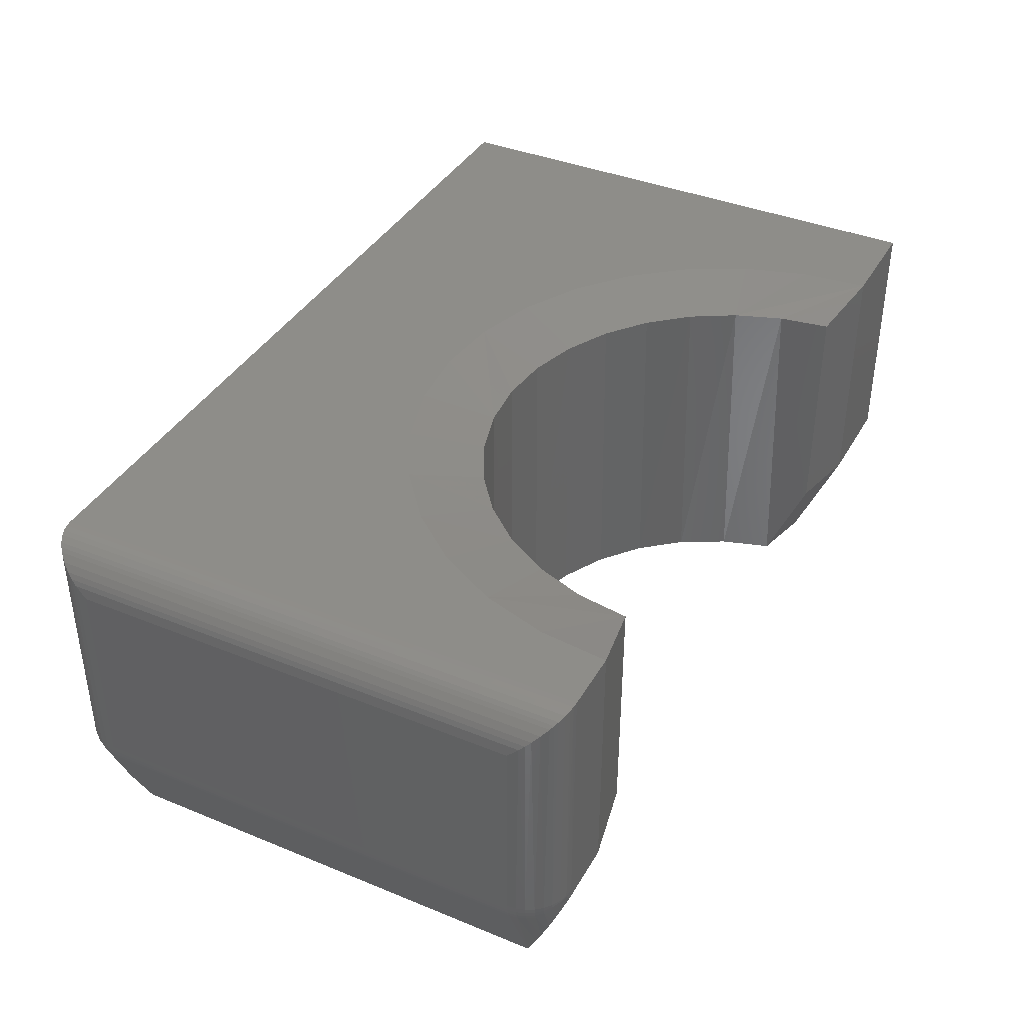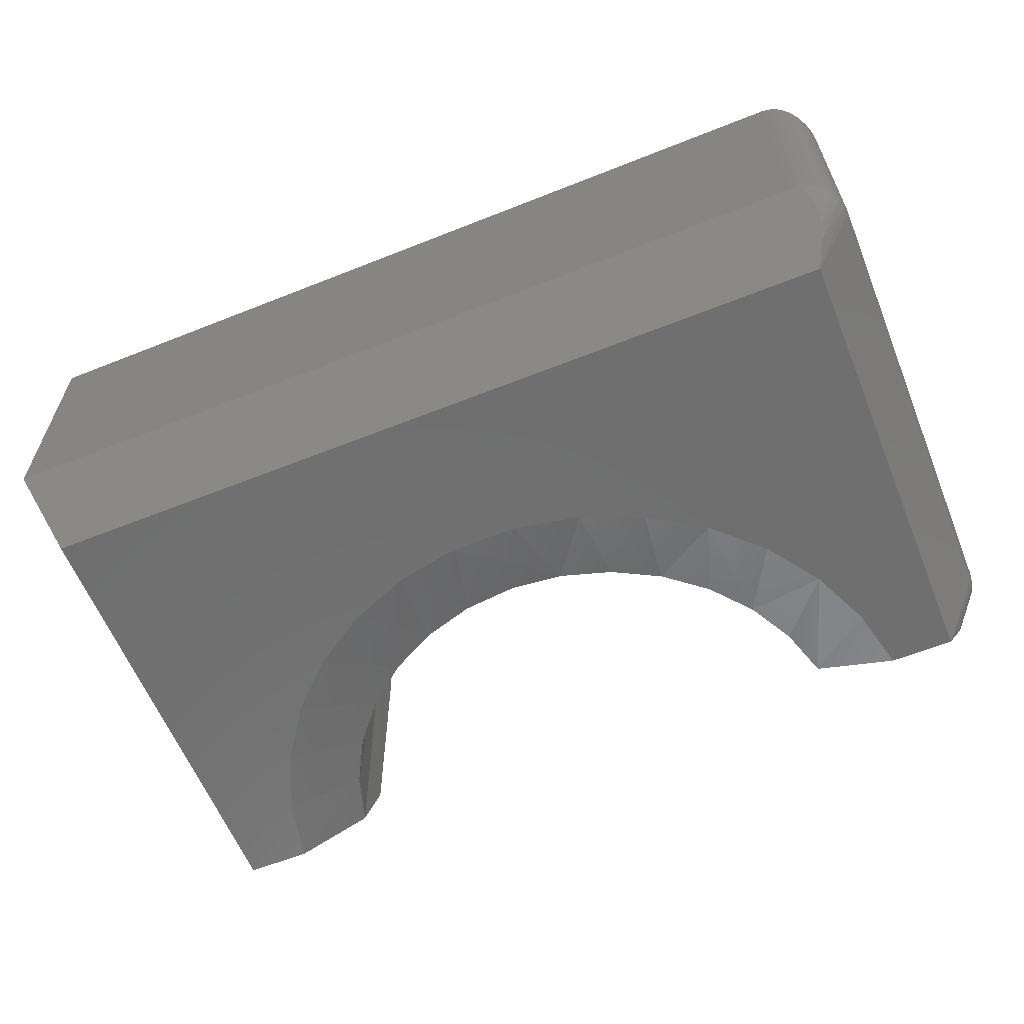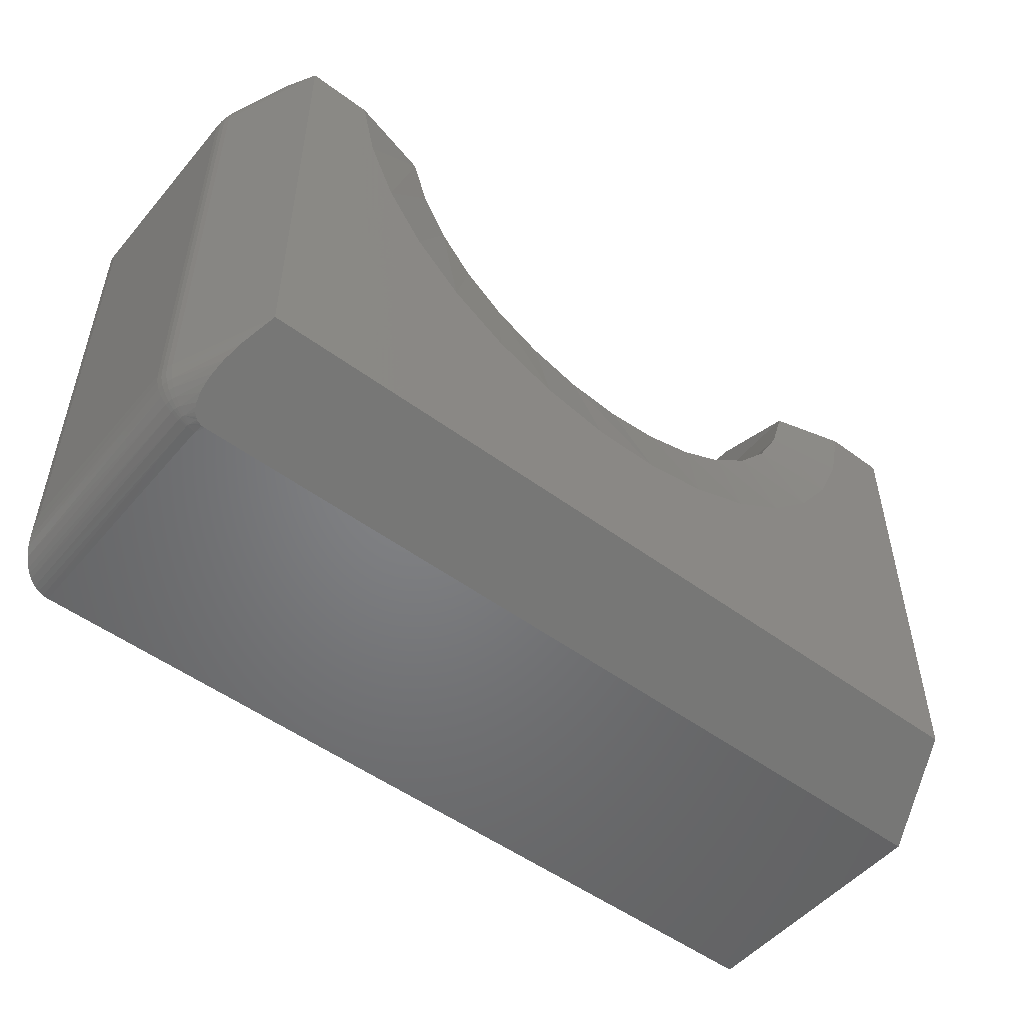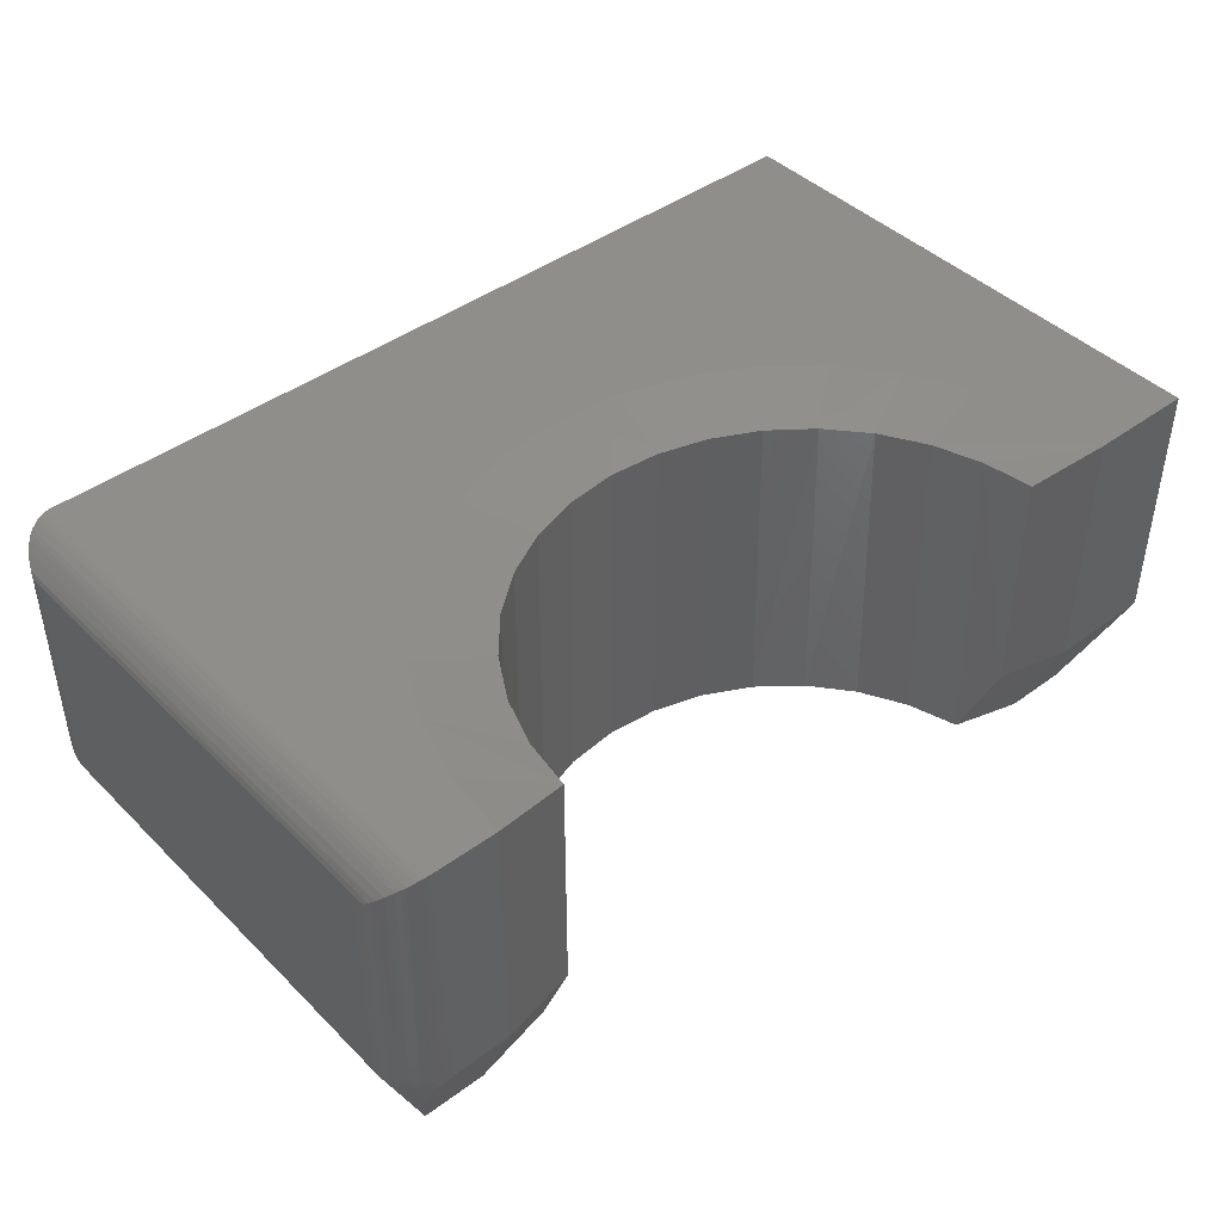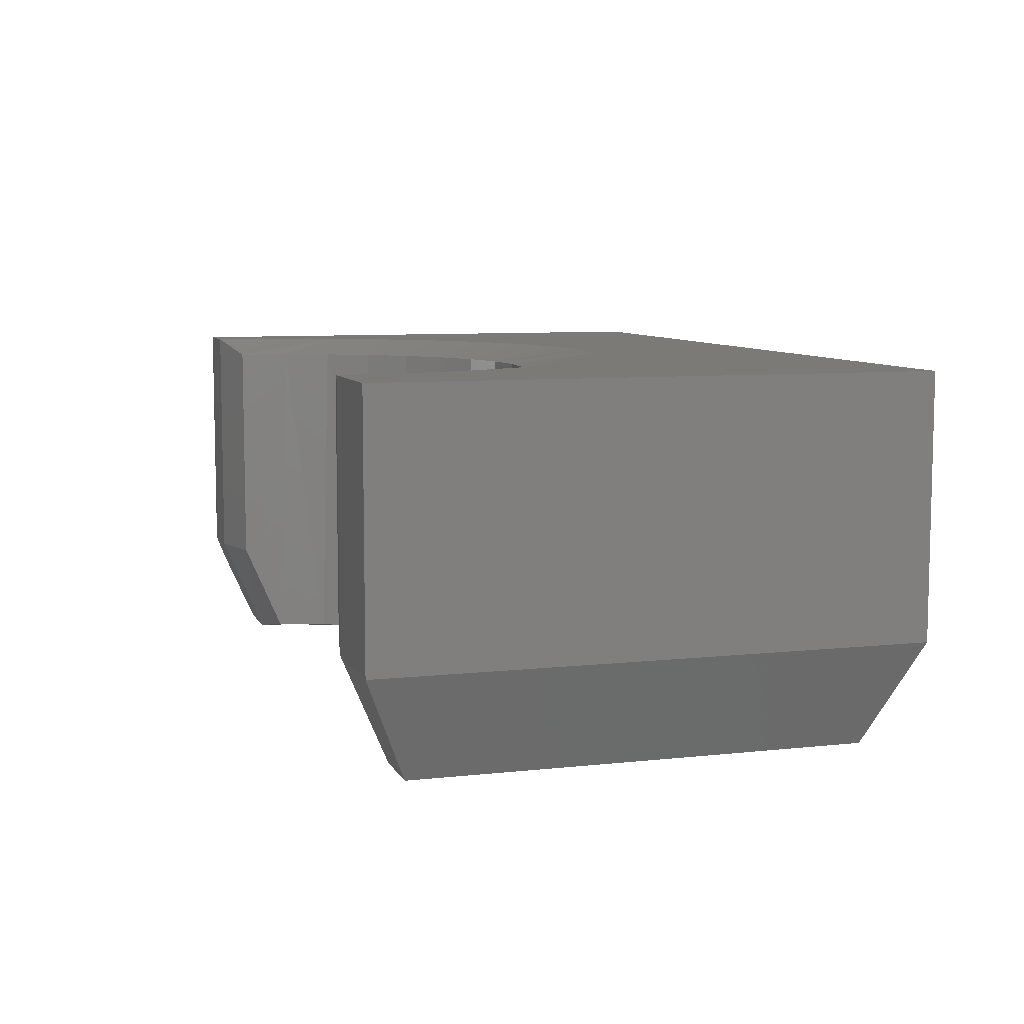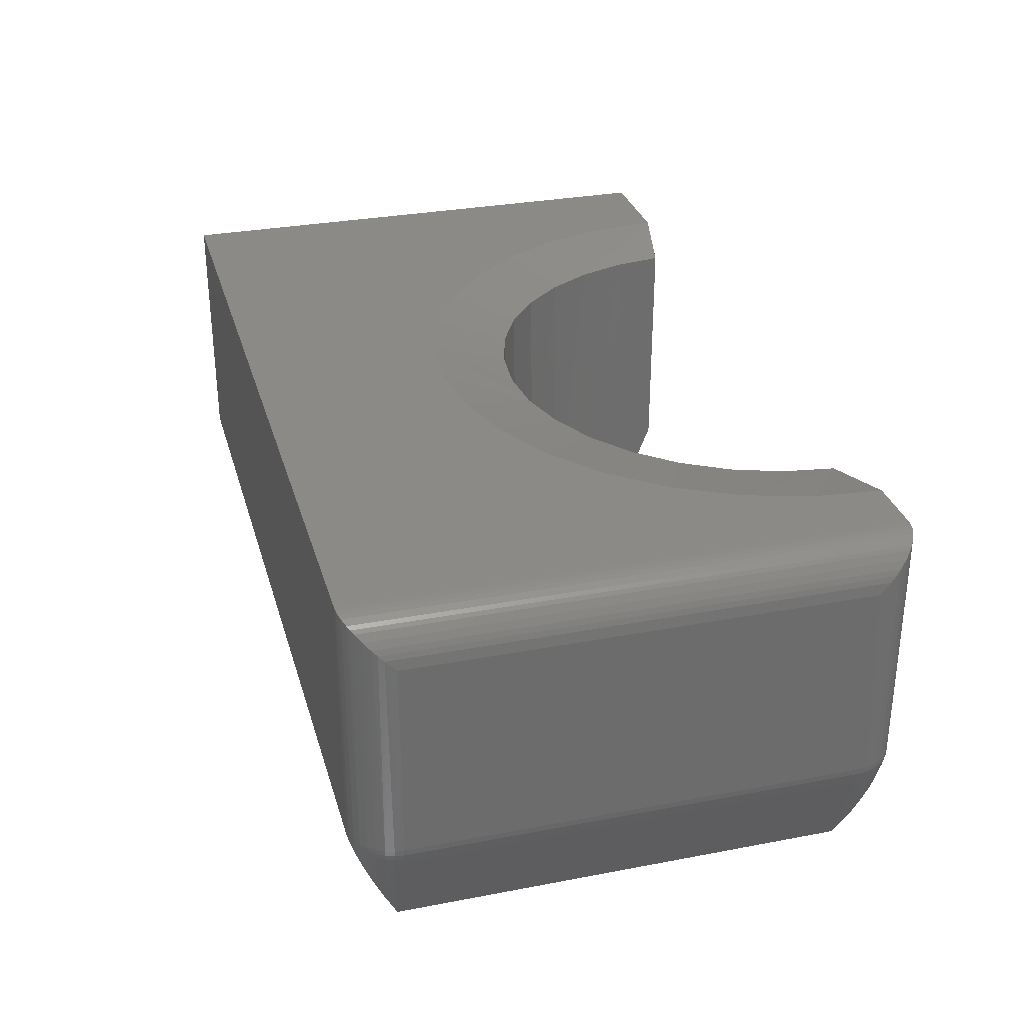
<metadata>
{"format":"stl","ext":"stl","renderer":"f3d","projection":"perspective","resolution":1024,"background":"white","views":[{"elev":39.0,"azim":-62.9,"up":"+Y"},{"elev":-61.2,"azim":-157.9,"up":"+Y"},{"elev":-51.2,"azim":-38.9,"up":"+Z"},{"elev":43.3,"azim":-41.0,"up":"+Y"},{"elev":7.9,"azim":72.9,"up":"+Y"},{"elev":30.8,"azim":-105.3,"up":"+Y"}]}
</metadata>
<code>
# stl→obj: 197 verts, 390 faces
v -0.02611 -0.01562 0.4442
v -0.02209 -0.3594 0.4532
v -0.008393 -0.01562 0.4943
v -0.04822 -0.3594 0.405
v -0.05296 -0.01562 0.3982
v -0.08321 -0.3594 0.3628
v -0.08797 -0.01562 0.3582
v -0.1257 -0.3594 0.3282
v -0.1299 -0.01562 0.3254
v -0.1742 -0.3594 0.3024
v -0.1772 -0.01562 0.3012
v -0.2267 -0.3594 0.2866
v -0.2283 -0.01562 0.2863
v -0.3853 -0.01562 0.3012
v -0.3883 -0.3594 0.3024
v -0.3358 -0.3594 0.2866
v -0.4326 -0.01562 0.3254
v -0.4368 -0.3594 0.3282
v -0.4745 -0.01562 0.3582
v -0.4793 -0.3594 0.3628
v -0.5095 -0.01562 0.3982
v -0.5143 -0.3594 0.405
v -0.5364 -0.01562 0.4442
v -0.5404 -0.3594 0.4532
v -0.5541 -0.01562 0.4943
v -0.005812 -0.3594 0.5056
v -0.000433 -0.2624 0.5469
v -0.000433 -0.01562 0.5469
v -0.3342 -0.01562 0.2863
v -0.2812 -0.3594 0.2812
v -0.2812 -0.01562 0.2812
v -0.5567 -0.3594 0.5056
v -0.5621 -0.01562 0.5469
v -0.5621 -0.2624 0.5469
v -0.7194 -0.3223 0.5382
v -0.7206 -0.2895 0.5523
v -0.7214 -0.3004 0.5476
v -0.7212 -0.3078 0.5444
v -0.7183 -0.2804 0.5562
v -0.7154 -0.3402 0.5305
v -0.7166 -0.2767 0.5578
v -0.7144 -0.2732 0.5592
v -0.712 -0.2705 0.5604
v -0.7031 -0.375 0.5156
v -0.6376 -0.375 0.5156
v -0.641 -0.2656 0.5625
v -0.699 -0.2656 0.5625
v -0.7017 -0.2658 0.5624
v -0.7043 -0.2663 0.5622
v -0.7067 -0.2671 0.5619
v -0.7089 -0.2682 0.5614
v -0.7105 -0.2693 0.5609
v 0.1875 -0.2656 0.5625
v 0.07856 -0.2656 0.5625
v 0.1406 -0.375 0.5156
v 0.07505 -0.375 0.5156
v -0.6411 3.985e-17 0.5625
v -0.7031 5.204e-18 0.5625
v -0.7031 -0.256 0.5625
v 0.1875 1.041e-16 0.5625
v 0.07812 9.194e-17 0.5625
v 0.1875 1.041e-16 -5.741e-17
v -0.7031 5.204e-18 -2.87e-18
v -0.2812 5.204e-17 0.2031
v -0.2111 5.983e-17 0.21
v -0.1437 6.731e-17 0.2305
v -0.08159 7.421e-17 0.2637
v -0.02713 8.025e-17 0.3084
v 0.01756 8.522e-17 0.3628
v 0.05077 8.89e-17 0.425
v 0.07122 9.117e-17 0.4924
v -0.6337 1.291e-17 0.4924
v -0.6133 1.518e-17 0.425
v -0.5801 1.887e-17 0.3628
v -0.5354 2.383e-17 0.3084
v -0.4809 2.988e-17 0.2637
v -0.4188 3.677e-17 0.2305
v -0.3514 4.426e-17 0.21
v 0.1406 -0.375 0.04688
v 0.05956 -0.375 0.4485
v 0.03155 -0.375 0.3856
v -0.007966 -0.375 0.3291
v -0.05752 -0.375 0.2813
v -0.1153 -0.375 0.2437
v -0.1792 -0.375 0.2179
v -0.2468 -0.375 0.2048
v -0.3157 -0.375 0.2048
v -0.7031 -0.375 0.04688
v -0.3833 -0.375 0.2179
v -0.4472 -0.375 0.2437
v -0.505 -0.375 0.2813
v -0.5545 -0.375 0.3291
v -0.594 -0.375 0.3856
v -0.6221 -0.375 0.4485
v -0.75 -0.256 0.5156
v -0.75 -0.256 0.04688
v -0.7496 -0.2623 0.5156
v -0.7496 -0.2623 0.04688
v -0.7483 -0.2685 0.5156
v -0.7483 -0.2685 0.04688
v -0.7462 -0.2745 0.5156
v -0.7462 -0.2745 0.04688
v -0.75 -0.04688 0.5156
v -0.75 -0.04688 0.04688
v -0.7166 -0.2767 0.004749
v -0.7144 -0.2732 0.003261
v -0.7154 -0.3402 0.03196
v -0.7183 -0.2804 0.00634
v -0.7194 -0.3223 0.02429
v -0.7206 -0.2895 0.01023
v -0.7214 -0.3004 0.01492
v -0.7212 -0.3078 0.01806
v -0.712 -0.2705 0.002084
v -0.7105 -0.2693 0.001561
v -0.7089 -0.2682 0.001116
v -0.7067 -0.2671 0.0006331
v -0.7043 -0.2663 0.0002856
v -0.7017 -0.2658 6.879e-05
v -0.699 -0.2656 -3.123e-18
v 0.1875 -0.2656 -4.353e-17
v -0.7031 -0.256 -2.87e-18
v -0.7089 -0.0003595 0.0003595
v -0.7123 -0.256 0.0009007
v -0.7486 -0.03561 0.03561
v -0.7491 -0.256 0.03773
v -0.7145 -0.001402 0.001402
v -0.7199 -0.003121 0.003121
v -0.7211 -0.256 0.003568
v -0.7268 -0.006413 0.006413
v -0.7292 -0.256 0.0079
v -0.7307 -0.00894 0.00894
v -0.7342 -0.01174 0.01174
v -0.7363 -0.256 0.01373
v -0.74 -0.01796 0.01796
v -0.7421 -0.256 0.02083
v -0.7445 -0.02477 0.02477
v -0.7464 -0.256 0.02894
v -0.7469 -0.03013 0.03013
v -0.7454 -0.2741 0.03773
v -0.7429 -0.2731 0.02894
v -0.7389 -0.2714 0.02083
v -0.7336 -0.2691 0.01373
v -0.7271 -0.2663 0.0079
v -0.7196 -0.2631 0.003568
v -0.7115 -0.2596 0.0009007
v -0.7486 -0.03561 0.5269
v -0.7089 -0.0003595 0.5621
v -0.7145 -0.001402 0.5611
v -0.7199 -0.003121 0.5594
v -0.7268 -0.006413 0.5561
v -0.7307 -0.00894 0.5536
v -0.7342 -0.01174 0.5508
v -0.74 -0.01796 0.5445
v -0.7445 -0.02477 0.5377
v -0.7469 -0.03013 0.5324
v -0.7454 -0.2741 0.5248
v -0.7429 -0.2731 0.5336
v -0.7389 -0.2714 0.5417
v -0.7336 -0.2691 0.5488
v -0.7271 -0.2663 0.5546
v -0.7196 -0.2631 0.5589
v -0.7115 -0.2596 0.5616
v -0.7123 -0.256 0.5616
v -0.7491 -0.256 0.5248
v -0.7464 -0.256 0.5336
v -0.7421 -0.256 0.5417
v -0.7363 -0.256 0.5488
v -0.7292 -0.256 0.5546
v -0.7211 -0.256 0.5589
v -0.7122 -0.2572 0.5616
v -0.7119 -0.2584 0.5616
v -0.7204 -0.2608 0.5589
v -0.7282 -0.2629 0.5546
v -0.7351 -0.2648 0.5488
v -0.7407 -0.2664 0.5417
v -0.7449 -0.2676 0.5336
v -0.7474 -0.2683 0.5248
v -0.7209 -0.2584 0.5589
v -0.7289 -0.2595 0.5546
v -0.736 -0.2605 0.5488
v -0.7417 -0.2612 0.5417
v -0.746 -0.2618 0.5336
v -0.7487 -0.2622 0.5248
v -0.7119 -0.2584 0.0009007
v -0.7122 -0.2572 0.0009007
v -0.7209 -0.2584 0.003568
v -0.7289 -0.2595 0.0079
v -0.736 -0.2605 0.01373
v -0.7417 -0.2612 0.02083
v -0.746 -0.2618 0.02894
v -0.7487 -0.2622 0.03773
v -0.7204 -0.2608 0.003568
v -0.7282 -0.2629 0.0079
v -0.7351 -0.2648 0.01373
v -0.7407 -0.2664 0.02083
v -0.7449 -0.2676 0.02894
v -0.7474 -0.2683 0.03773
f 1 2 3
f 4 2 1
f 5 4 1
f 6 4 5
f 7 6 5
f 8 6 7
f 9 8 7
f 10 8 9
f 11 10 9
f 12 10 11
f 13 12 11
f 14 15 16
f 15 14 17
f 17 18 15
f 18 17 19
f 19 20 18
f 20 19 21
f 21 22 20
f 22 21 23
f 23 24 22
f 24 23 25
f 2 26 3
f 3 26 27
f 3 27 28
f 14 16 29
f 29 16 30
f 29 30 31
f 31 30 12
f 31 12 13
f 24 25 32
f 32 25 33
f 32 33 34
f 35 36 37
f 37 38 35
f 35 39 36
f 39 35 40
f 41 39 40
f 42 41 40
f 43 42 40
f 44 45 46
f 44 46 47
f 44 47 48
f 44 48 49
f 44 49 50
f 44 50 51
f 44 51 52
f 44 52 43
f 44 43 40
f 53 54 55
f 55 54 56
f 46 57 47
f 47 57 58
f 47 58 59
f 53 60 54
f 54 60 61
f 62 63 64
f 62 64 65
f 62 65 66
f 62 66 67
f 62 67 68
f 62 68 69
f 62 69 70
f 62 70 71
f 62 71 61
f 62 61 60
f 63 58 57
f 63 57 72
f 63 72 73
f 63 73 74
f 63 74 75
f 63 75 76
f 63 76 77
f 63 77 78
f 63 78 64
f 79 55 56
f 79 56 80
f 79 80 81
f 79 81 82
f 79 82 83
f 79 83 84
f 79 84 85
f 79 85 86
f 79 86 87
f 79 87 88
f 88 87 89
f 88 89 90
f 88 90 91
f 88 91 92
f 88 92 93
f 88 93 94
f 88 94 45
f 88 45 44
f 92 91 22
f 22 93 92
f 24 93 22
f 90 89 18
f 18 91 90
f 20 91 18
f 20 22 91
f 87 86 16
f 16 89 87
f 15 89 16
f 15 18 89
f 85 84 10
f 12 85 10
f 12 86 85
f 30 86 12
f 30 16 86
f 83 82 6
f 8 83 6
f 8 84 83
f 10 84 8
f 4 81 2
f 4 82 81
f 6 82 4
f 32 45 94
f 32 94 93
f 32 93 24
f 81 80 2
f 2 80 56
f 2 56 26
f 46 45 34
f 34 45 32
f 46 34 57
f 57 34 33
f 29 65 64
f 65 29 31
f 61 71 1
f 61 1 3
f 61 3 28
f 33 25 73
f 33 73 72
f 33 72 57
f 14 77 17
f 17 77 76
f 17 76 19
f 19 76 75
f 19 75 21
f 21 75 74
f 21 74 23
f 23 74 73
f 23 73 25
f 77 14 78
f 78 14 29
f 78 29 64
f 9 67 11
f 11 67 66
f 11 66 13
f 13 66 65
f 13 65 31
f 67 9 68
f 68 9 7
f 68 7 69
f 69 7 5
f 69 5 70
f 70 5 1
f 70 1 71
f 61 28 54
f 54 28 27
f 56 54 26
f 26 54 27
f 95 96 97
f 97 96 98
f 97 98 99
f 99 98 100
f 99 100 101
f 101 100 102
f 101 102 44
f 44 102 88
f 95 103 96
f 96 103 104
f 105 106 107
f 108 105 107
f 109 108 107
f 110 108 109
f 111 110 109
f 112 111 109
f 88 107 106
f 88 106 113
f 88 113 114
f 88 114 115
f 88 115 116
f 88 116 117
f 88 117 118
f 88 118 119
f 88 119 120
f 88 120 79
f 62 120 63
f 63 120 119
f 63 119 121
f 121 122 63
f 121 123 122
f 96 124 125
f 96 104 124
f 123 126 122
f 127 126 123
f 123 128 127
f 129 127 128
f 128 130 129
f 129 130 131
f 132 131 130
f 130 133 132
f 134 132 133
f 133 135 134
f 136 134 135
f 135 137 136
f 136 137 138
f 124 138 137
f 137 125 124
f 88 139 107
f 88 102 139
f 139 140 107
f 109 107 140
f 140 141 109
f 109 141 112
f 111 112 141
f 141 142 111
f 110 111 142
f 142 143 110
f 110 143 108
f 105 108 143
f 119 118 121
f 144 145 115
f 144 115 114
f 144 114 113
f 144 113 106
f 144 106 105
f 144 105 143
f 145 121 118
f 145 118 117
f 145 117 116
f 145 116 115
f 104 146 124
f 104 103 146
f 147 126 148
f 148 126 127
f 148 127 149
f 149 127 129
f 149 129 150
f 150 129 131
f 150 131 151
f 151 131 132
f 151 132 152
f 152 132 134
f 152 134 153
f 153 134 136
f 153 136 154
f 154 136 138
f 154 138 155
f 155 138 124
f 155 124 146
f 58 63 147
f 147 63 122
f 147 122 126
f 44 156 101
f 44 40 156
f 156 40 157
f 157 40 35
f 157 35 158
f 35 38 158
f 158 38 37
f 158 37 159
f 159 37 36
f 159 36 160
f 36 39 160
f 160 39 41
f 160 41 42
f 160 42 161
f 161 42 43
f 161 43 52
f 161 52 51
f 47 59 48
f 162 161 51
f 162 51 50
f 162 50 49
f 162 49 48
f 162 48 59
f 59 147 163
f 59 58 147
f 103 164 146
f 103 95 164
f 146 164 165
f 165 155 146
f 154 155 165
f 165 166 154
f 154 166 153
f 153 166 167
f 153 167 152
f 152 167 168
f 168 151 152
f 150 151 168
f 168 169 150
f 150 169 149
f 149 169 163
f 163 148 149
f 148 163 147
f 59 163 170
f 59 170 171
f 59 171 162
f 162 171 161
f 161 171 172
f 161 172 160
f 160 172 173
f 160 173 159
f 159 173 174
f 159 174 158
f 158 174 175
f 158 175 157
f 157 175 176
f 157 176 156
f 156 176 177
f 156 177 101
f 101 177 99
f 170 163 178
f 178 163 169
f 178 169 179
f 179 169 168
f 179 168 180
f 180 168 167
f 180 167 181
f 181 167 166
f 181 166 182
f 182 166 165
f 182 165 183
f 183 165 164
f 183 164 97
f 97 164 95
f 171 170 172
f 172 170 178
f 172 178 173
f 173 178 179
f 173 179 174
f 174 179 180
f 174 180 175
f 175 180 181
f 175 181 176
f 176 181 182
f 176 182 177
f 177 182 183
f 177 183 99
f 99 183 97
f 121 145 184
f 121 184 185
f 121 185 123
f 123 185 128
f 128 185 186
f 128 186 130
f 130 186 187
f 130 187 133
f 133 187 188
f 133 188 135
f 135 188 189
f 135 189 137
f 137 189 190
f 137 190 125
f 125 190 191
f 125 191 96
f 96 191 98
f 184 145 192
f 192 145 144
f 192 144 193
f 193 144 143
f 193 143 194
f 194 143 142
f 194 142 195
f 195 142 141
f 195 141 196
f 196 141 140
f 196 140 197
f 197 140 139
f 197 139 100
f 100 139 102
f 185 184 186
f 186 184 192
f 186 192 187
f 187 192 193
f 187 193 188
f 188 193 194
f 188 194 189
f 189 194 195
f 189 195 190
f 190 195 196
f 190 196 191
f 191 196 197
f 191 197 98
f 98 197 100
f 120 62 53
f 53 62 60
f 120 53 79
f 79 53 55

</code>
